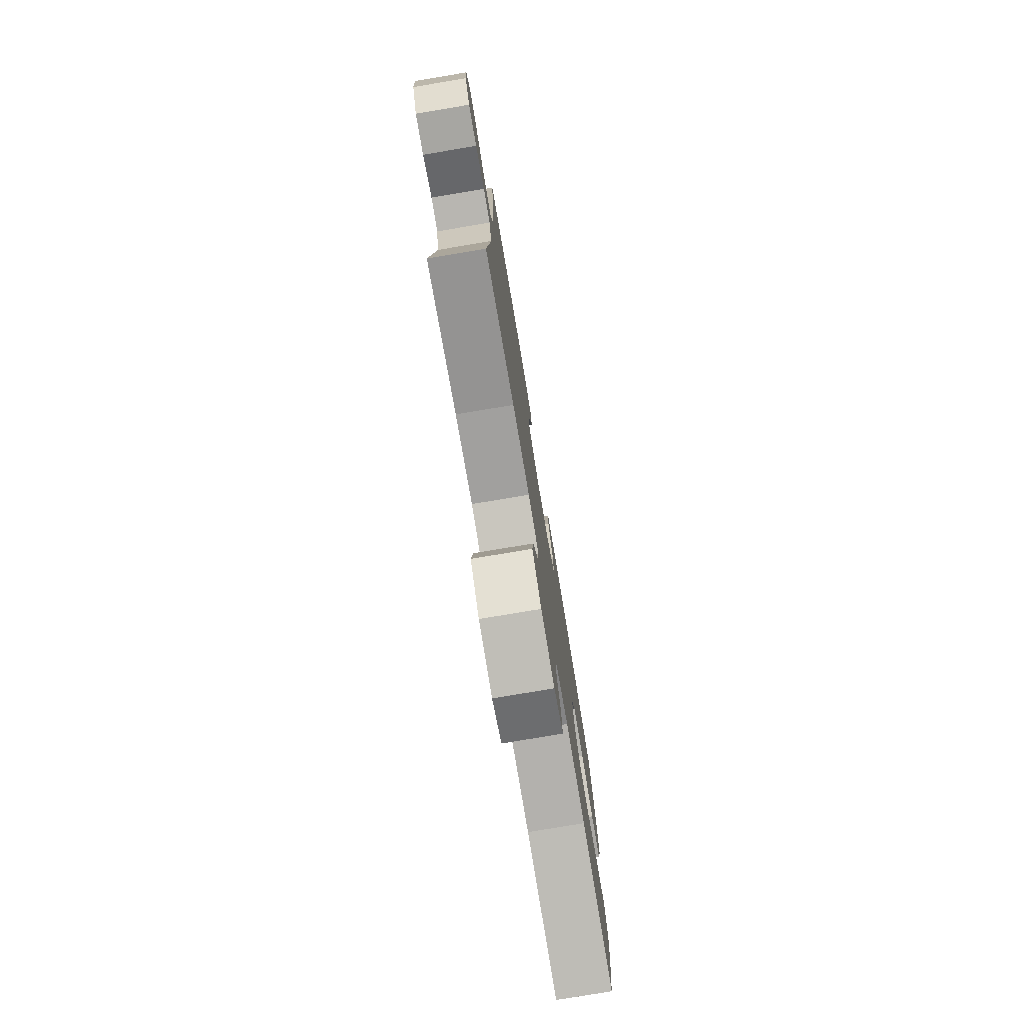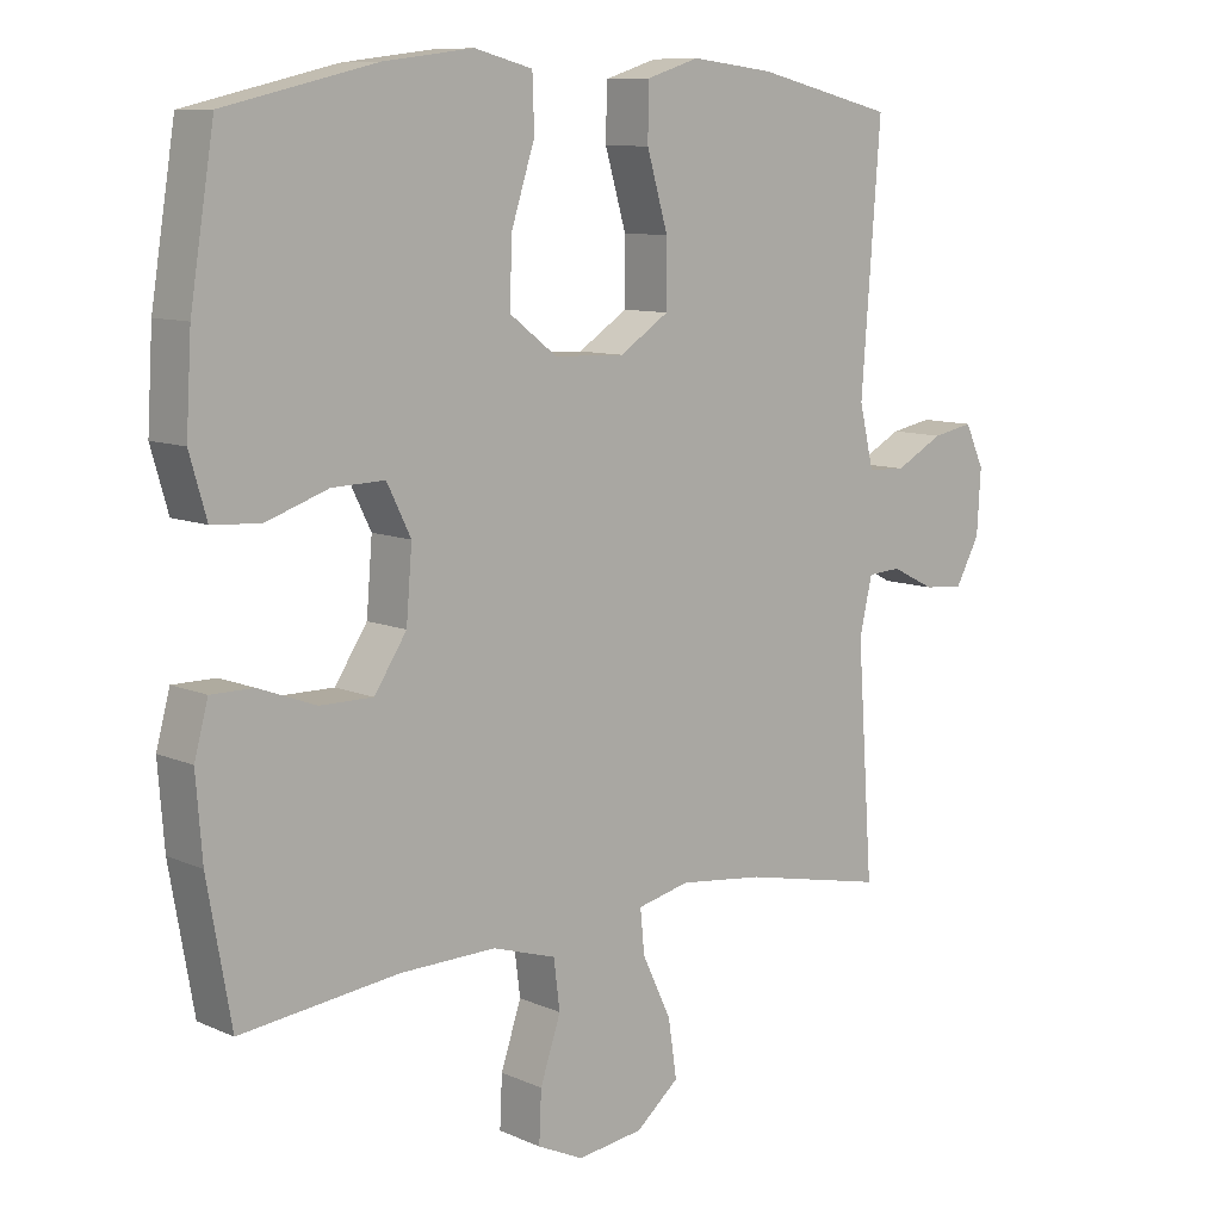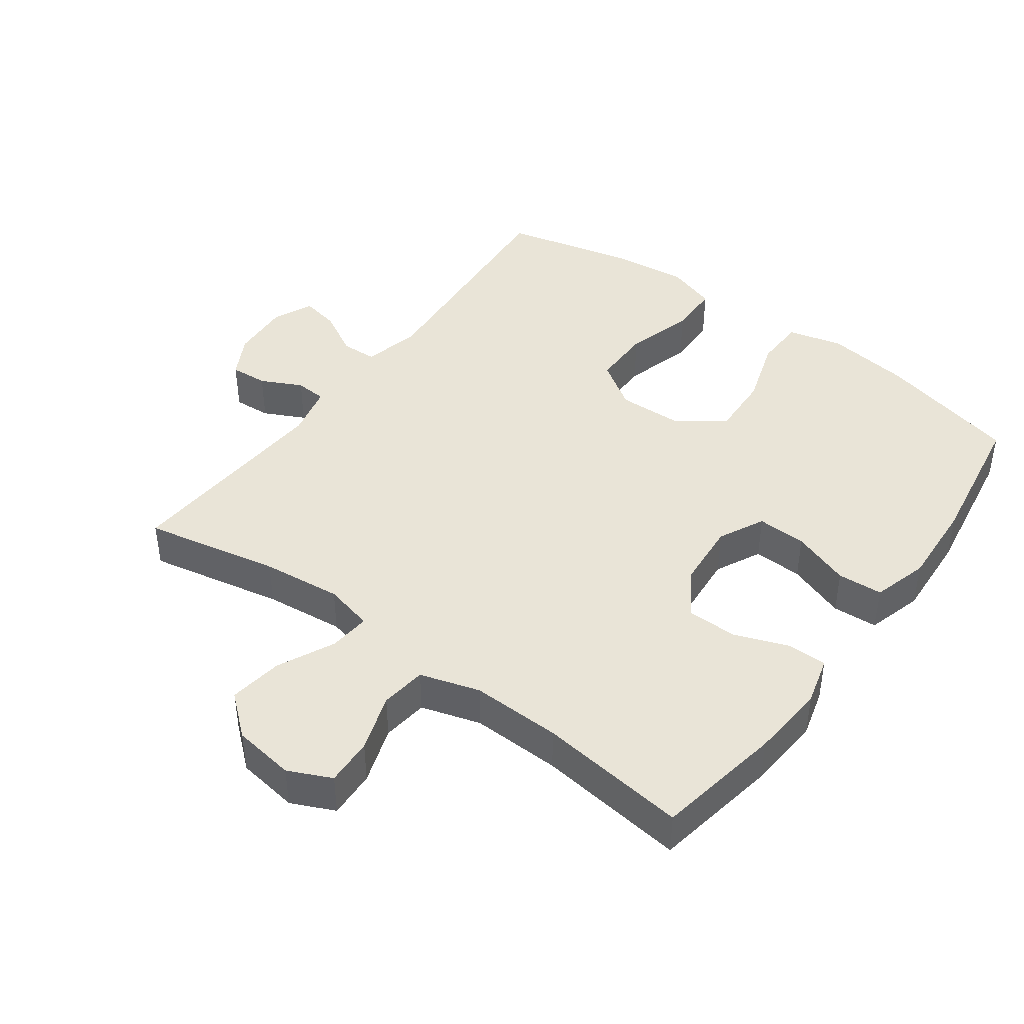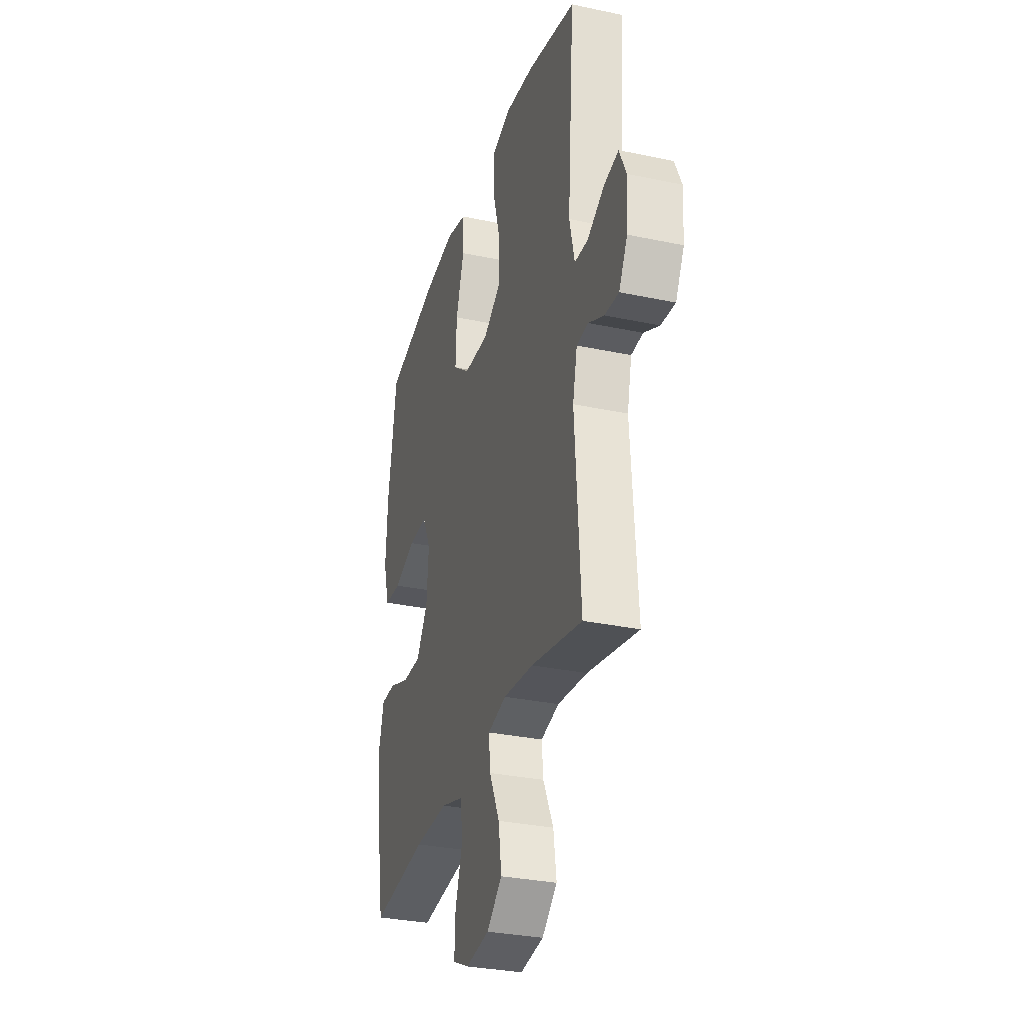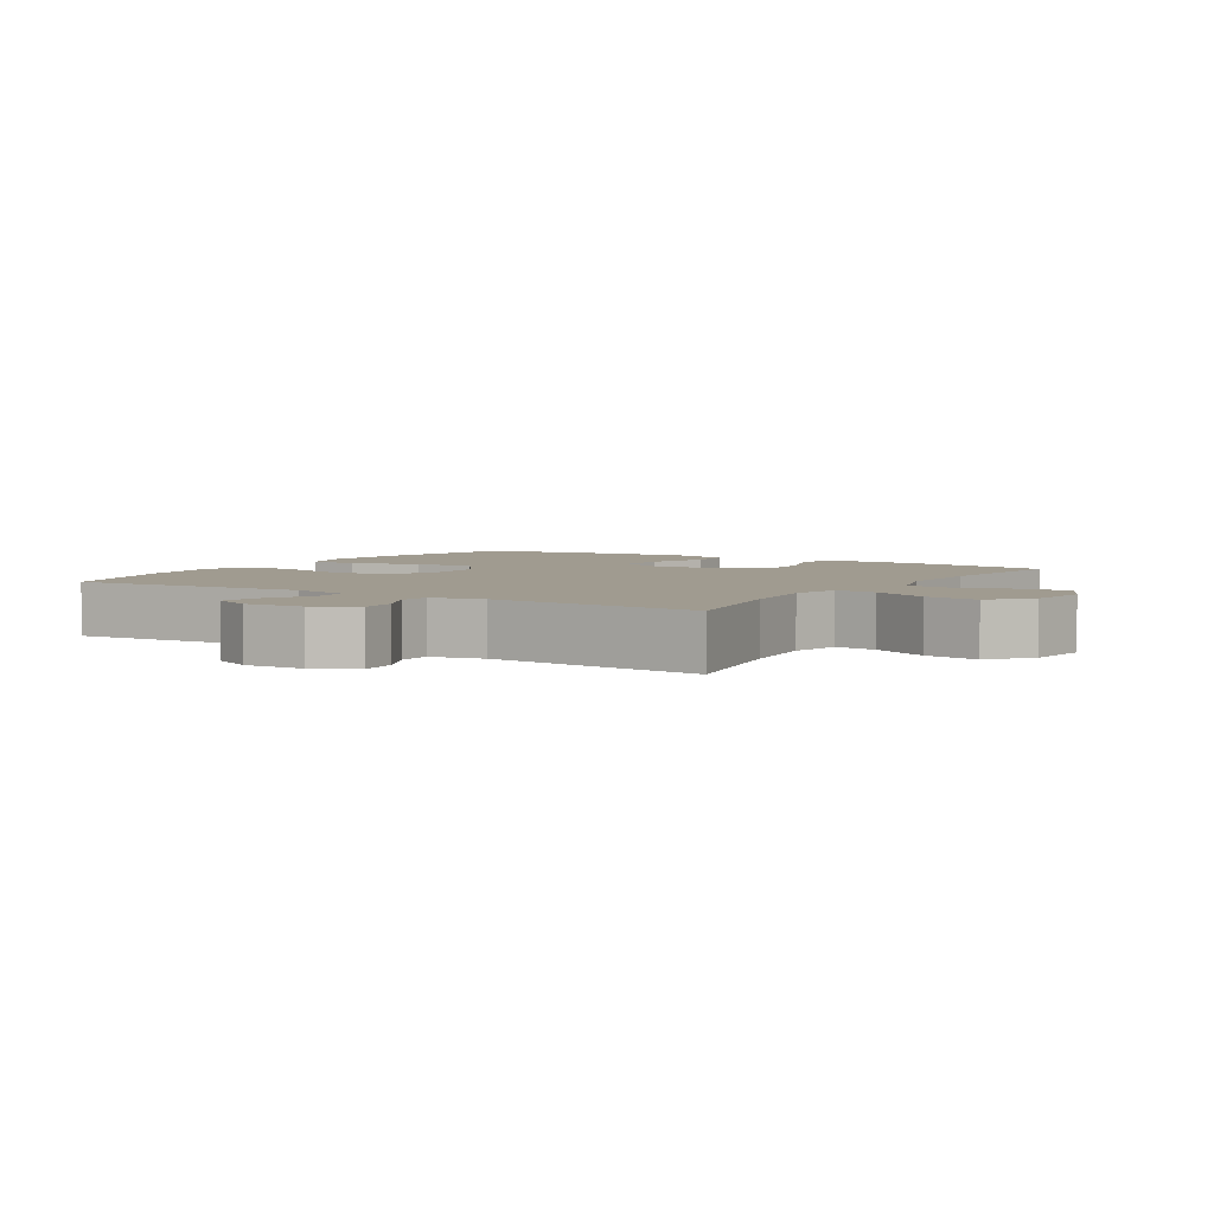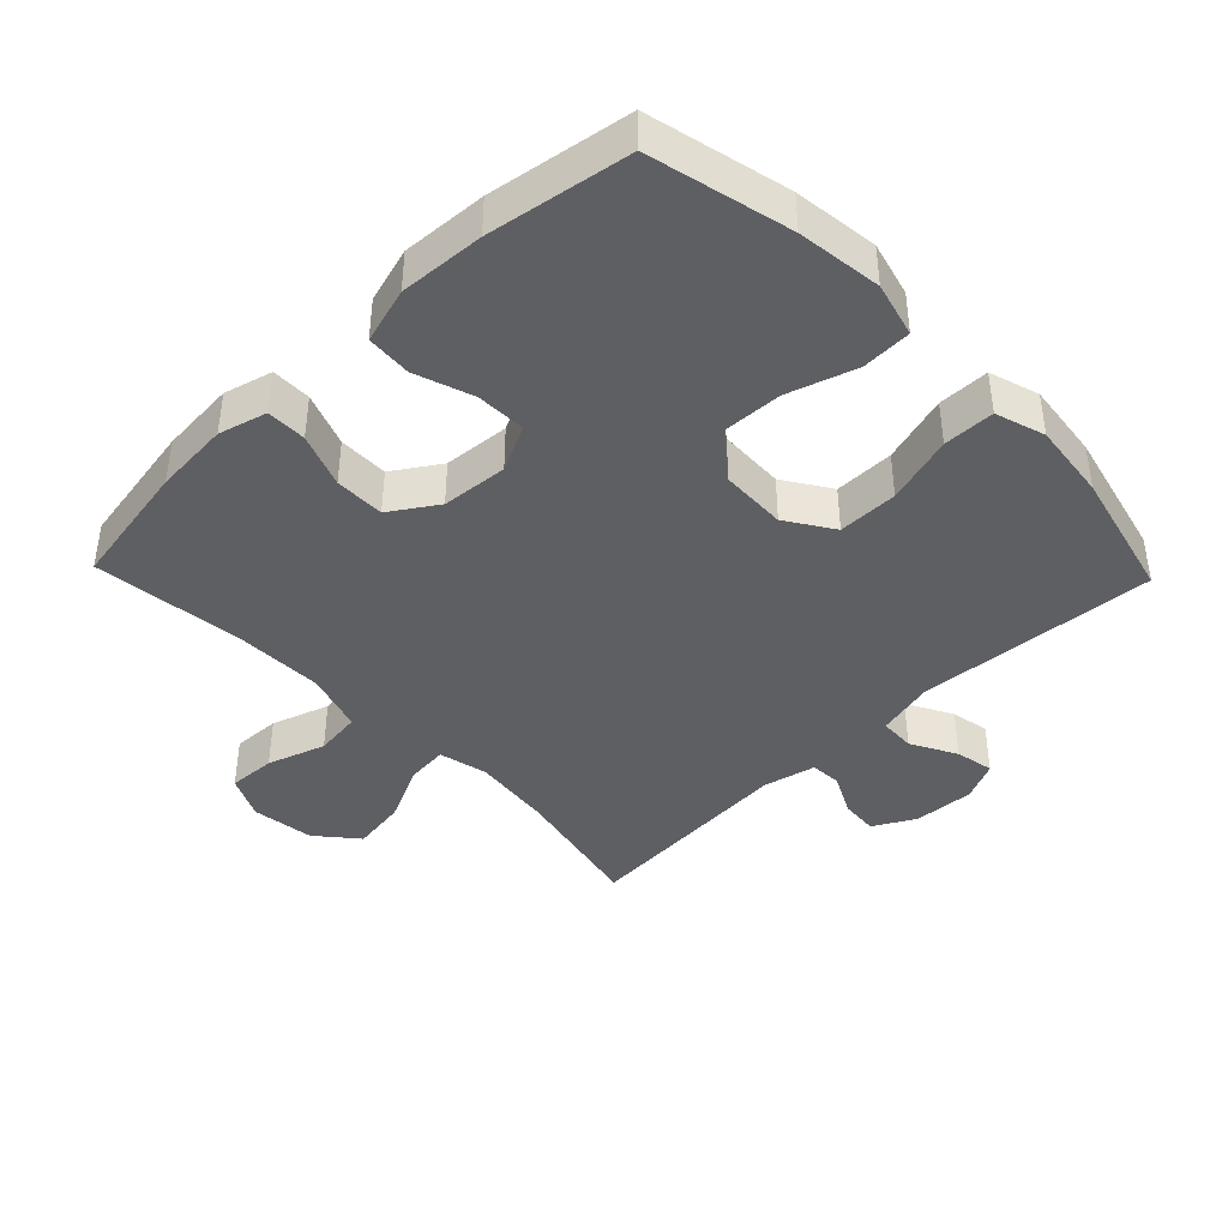
<metadata>
{"format":"obj","ext":"obj","renderer":"f3d","projection":"perspective","resolution":1024,"background":"white","views":[{"elev":-78.1,"azim":99.5,"up":"+Z"},{"elev":9.5,"azim":-41.2,"up":"+Z"},{"elev":43.5,"azim":-143.7,"up":"+Y"},{"elev":-31.2,"azim":73.2,"up":"+Z"},{"elev":4.2,"azim":122.4,"up":"+Y"},{"elev":-41.6,"azim":-46.1,"up":"+Y"}]}
</metadata>
<code>
o path512
v -0.2943 0.0375 -0.4517
v -0.1567 0.0375 -0.4487
v -0.0651 0.0375 -0.4768
v -0.05618 0.0375 -0.5473
v -0.08567 0.0375 -0.6357
v -0.08901 0.0375 -0.7088
v -0.02272 0.0375 -0.7395
v 0.07231 0.0375 -0.7263
v 0.1341 0.0375 -0.6739
v 0.1221 0.0375 -0.5912
v 0.08026 0.0375 -0.5036
v 0.07422 0.0375 -0.4404
v 0.1494 0.0375 -0.4226
v 0.2715 0.0375 -0.4364
v 0.4787 0.0375 -0.4792
v 0.4558 0.0375 -0.1485
v 0.4742 0.0375 -0.06828
v 0.5221 0.0375 -0.06513
v 0.5849 0.0375 -0.09649
v 0.6424 0.0375 -0.1008
v 0.677 0.0375 -0.03675
v 0.6825 0.0375 0.05547
v 0.6552 0.0375 0.1154
v 0.5962 0.0375 0.1039
v 0.5266 0.0375 0.06607
v 0.472 0.0375 0.0685
v 0.4512 0.0375 0.1568
v 0.4787 0.0375 0.5227
v 0.2795 0.0375 0.5709
v 0.1609 0.0375 0.5849
v 0.08487 0.0375 0.5606
v 0.08365 0.0375 0.482
v 0.1141 0.0375 0.3773
v 0.1142 0.0375 0.2854
v 0.04287 0.0375 0.2385
v -0.05848 0.0375 0.242
v -0.1276 0.0375 0.2946
v -0.1234 0.0375 0.3889
v -0.09004 0.0375 0.4931
v -0.09259 0.0375 0.5695
v -0.1762 0.0375 0.5912
v -0.3058 0.0375 0.5746
v -0.5229 0.0375 0.5227
v -0.5579 0.0375 0.3045
v -0.5657 0.0375 0.1739
v -0.5411 0.0375 0.08865
v -0.4717 0.0375 0.08396
v -0.3821 0.0375 0.1151
v -0.3063 0.0375 0.1175
v -0.2717 0.0375 0.04758
v -0.28 0.0375 -0.05397
v -0.3266 0.0375 -0.1253
v -0.403 0.0375 -0.1251
v -0.4855 0.0375 -0.09429
v -0.5466 0.0375 -0.09434
v -0.5665 0.0375 -0.1681
v -0.5574 0.0375 -0.284
v -0.5229 0.0375 -0.4792
v -0.2943 -0.0375 -0.4517
v -0.1567 -0.0375 -0.4487
v -0.0651 -0.0375 -0.4768
v -0.05618 -0.0375 -0.5473
v -0.08567 -0.0375 -0.6357
v -0.08901 -0.0375 -0.7088
v -0.02272 -0.0375 -0.7395
v 0.07231 -0.0375 -0.7263
v 0.1341 -0.0375 -0.6739
v 0.1221 -0.0375 -0.5912
v 0.08026 -0.0375 -0.5036
v 0.07422 -0.0375 -0.4404
v 0.1494 -0.0375 -0.4226
v 0.2715 -0.0375 -0.4364
v 0.4787 -0.0375 -0.4792
v 0.4558 -0.0375 -0.1485
v 0.4742 -0.0375 -0.06828
v 0.5221 -0.0375 -0.06513
v 0.5849 -0.0375 -0.09649
v 0.6424 -0.0375 -0.1008
v 0.677 -0.0375 -0.03675
v 0.6825 -0.0375 0.05547
v 0.6552 -0.0375 0.1154
v 0.5962 -0.0375 0.1039
v 0.5266 -0.0375 0.06607
v 0.472 -0.0375 0.0685
v 0.4512 -0.0375 0.1568
v 0.4787 -0.0375 0.5227
v 0.2795 -0.0375 0.5709
v 0.1609 -0.0375 0.5849
v 0.08487 -0.0375 0.5606
v 0.08365 -0.0375 0.482
v 0.1141 -0.0375 0.3773
v 0.1142 -0.0375 0.2854
v 0.04287 -0.0375 0.2385
v -0.05848 -0.0375 0.242
v -0.1276 -0.0375 0.2946
v -0.1234 -0.0375 0.3889
v -0.09004 -0.0375 0.4931
v -0.09259 -0.0375 0.5695
v -0.1762 -0.0375 0.5912
v -0.3058 -0.0375 0.5746
v -0.5229 -0.0375 0.5227
v -0.5579 -0.0375 0.3045
v -0.5657 -0.0375 0.1739
v -0.5411 -0.0375 0.08865
v -0.4717 -0.0375 0.08396
v -0.3821 -0.0375 0.1151
v -0.3063 -0.0375 0.1175
v -0.2717 -0.0375 0.04758
v -0.28 -0.0375 -0.05397
v -0.3266 -0.0375 -0.1253
v -0.403 -0.0375 -0.1251
v -0.4855 -0.0375 -0.09429
v -0.5466 -0.0375 -0.09434
v -0.5665 -0.0375 -0.1681
v -0.5574 -0.0375 -0.284
v -0.5229 -0.0375 -0.4792
v 0.677 0.0375 -0.03675
v 0.6825 0.0375 0.05547
v 0.6552 0.0375 0.1154
v 0.6552 0.0375 0.1154
v 0.6424 0.0375 -0.1008
v 0.6424 0.0375 -0.1008
v 0.5962 0.0375 0.1039
v 0.5849 0.0375 -0.09649
v 0.5266 0.0375 0.06607
v 0.5221 0.0375 -0.06513
v 0.472 0.0375 0.0685
v 0.472 0.0375 0.0685
v 0.4742 0.0375 -0.06828
v 0.4742 0.0375 -0.06828
v 0.4558 0.0375 -0.1485
v 0.4512 0.0375 0.1568
v 0.4787 0.0375 -0.4792
v 0.4787 0.0375 -0.4792
v 0.4787 0.0375 0.5227
v 0.4787 0.0375 0.5227
v 0.2795 0.0375 0.5709
v 0.2715 0.0375 -0.4364
v 0.1609 0.0375 0.5849
v 0.1494 0.0375 -0.4226
v 0.08487 0.0375 0.5606
v 0.08487 0.0375 0.5606
v 0.07422 0.0375 -0.4404
v 0.07422 0.0375 -0.4404
v 0.1141 0.0375 0.3773
v 0.1142 0.0375 0.2854
v 0.07231 0.0375 -0.7263
v 0.1341 0.0375 -0.6739
v 0.1221 0.0375 -0.5912
v 0.08026 0.0375 -0.5036
v 0.04287 0.0375 0.2385
v 0.08365 0.0375 0.482
v -0.02272 0.0375 -0.7395
v -0.05848 0.0375 0.242
v -0.08901 0.0375 -0.7088
v -0.08901 0.0375 -0.7088
v -0.08567 0.0375 -0.6357
v -0.05618 0.0375 -0.5473
v -0.0651 0.0375 -0.4768
v -0.0651 0.0375 -0.4768
v -0.1276 0.0375 0.2946
v -0.1567 0.0375 -0.4487
v -0.1234 0.0375 0.3889
v -0.09004 0.0375 0.4931
v -0.09259 0.0375 0.5695
v -0.09259 0.0375 0.5695
v -0.1762 0.0375 0.5912
v -0.2943 0.0375 -0.4517
v -0.3058 0.0375 0.5746
v -0.2717 0.0375 0.04758
v -0.28 0.0375 -0.05397
v -0.3063 0.0375 0.1175
v -0.3063 0.0375 0.1175
v -0.3266 0.0375 -0.1253
v -0.3821 0.0375 0.1151
v -0.403 0.0375 -0.1251
v -0.4717 0.0375 0.08396
v -0.4855 0.0375 -0.09429
v -0.5411 0.0375 0.08865
v -0.5411 0.0375 0.08865
v -0.5466 0.0375 -0.09434
v -0.5466 0.0375 -0.09434
v -0.5229 0.0375 -0.4792
v -0.5229 0.0375 -0.4792
v -0.5229 0.0375 0.5227
v -0.5229 0.0375 0.5227
v -0.5574 0.0375 -0.284
v -0.5579 0.0375 0.3045
v -0.5657 0.0375 0.1739
v -0.5665 0.0375 -0.1681
v 0.677 -0.0375 -0.03675
v 0.6825 -0.0375 0.05547
v 0.6552 -0.0375 0.1154
v 0.6552 -0.0375 0.1154
v 0.6424 -0.0375 -0.1008
v 0.6424 -0.0375 -0.1008
v 0.5962 -0.0375 0.1039
v 0.5849 -0.0375 -0.09649
v 0.5266 -0.0375 0.06607
v 0.5221 -0.0375 -0.06513
v 0.472 -0.0375 0.0685
v 0.472 -0.0375 0.0685
v 0.4742 -0.0375 -0.06828
v 0.4742 -0.0375 -0.06828
v 0.4558 -0.0375 -0.1485
v 0.4512 -0.0375 0.1568
v 0.4787 -0.0375 -0.4792
v 0.4787 -0.0375 -0.4792
v 0.4787 -0.0375 0.5227
v 0.4787 -0.0375 0.5227
v 0.2795 -0.0375 0.5709
v 0.2715 -0.0375 -0.4364
v 0.1609 -0.0375 0.5849
v 0.1494 -0.0375 -0.4226
v 0.08487 -0.0375 0.5606
v 0.08487 -0.0375 0.5606
v 0.07422 -0.0375 -0.4404
v 0.07422 -0.0375 -0.4404
v 0.1141 -0.0375 0.3773
v 0.1142 -0.0375 0.2854
v 0.07231 -0.0375 -0.7263
v 0.1341 -0.0375 -0.6739
v 0.1221 -0.0375 -0.5912
v 0.08026 -0.0375 -0.5036
v 0.04287 -0.0375 0.2385
v 0.08365 -0.0375 0.482
v -0.02272 -0.0375 -0.7395
v -0.05848 -0.0375 0.242
v -0.08901 -0.0375 -0.7088
v -0.08901 -0.0375 -0.7088
v -0.08567 -0.0375 -0.6357
v -0.05618 -0.0375 -0.5473
v -0.0651 -0.0375 -0.4768
v -0.0651 -0.0375 -0.4768
v -0.1276 -0.0375 0.2946
v -0.1567 -0.0375 -0.4487
v -0.1234 -0.0375 0.3889
v -0.09004 -0.0375 0.4931
v -0.09259 -0.0375 0.5695
v -0.09259 -0.0375 0.5695
v -0.1762 -0.0375 0.5912
v -0.2943 -0.0375 -0.4517
v -0.3058 -0.0375 0.5746
v -0.2717 -0.0375 0.04758
v -0.28 -0.0375 -0.05397
v -0.3063 -0.0375 0.1175
v -0.3063 -0.0375 0.1175
v -0.3266 -0.0375 -0.1253
v -0.3821 -0.0375 0.1151
v -0.403 -0.0375 -0.1251
v -0.4717 -0.0375 0.08396
v -0.4855 -0.0375 -0.09429
v -0.5411 -0.0375 0.08865
v -0.5411 -0.0375 0.08865
v -0.5466 -0.0375 -0.09434
v -0.5466 -0.0375 -0.09434
v -0.5229 -0.0375 -0.4792
v -0.5229 -0.0375 -0.4792
v -0.5229 -0.0375 0.5227
v -0.5229 -0.0375 0.5227
v -0.5574 -0.0375 -0.284
v -0.5579 -0.0375 0.3045
v -0.5657 -0.0375 0.1739
v -0.5665 -0.0375 -0.1681
f 225 205 203
f 226 211 213
f 191 199 200
f 262 235 237
f 220 201 206
f 205 225 214
f 227 221 231
f 219 206 209
f 199 191 197
f 219 211 226
f 241 238 239
f 257 242 261
f 246 235 262
f 242 250 261
f 197 191 192
f 232 224 233
f 223 221 222
f 246 228 235
f 236 217 245
f 223 231 221
f 253 251 263
f 197 192 193
f 263 249 262
f 245 214 225
f 203 201 225
f 255 264 252
f 245 225 244
f 219 220 206
f 262 237 243
f 225 201 220
f 191 198 195
f 201 200 199
f 252 264 250
f 232 231 223
f 200 198 191
f 242 248 250
f 224 232 223
f 205 214 212
f 246 262 249
f 233 224 217
f 249 263 251
f 261 250 264
f 241 237 238
f 243 237 241
f 203 200 201
f 242 236 248
f 236 233 217
f 229 227 231
f 211 219 209
f 245 217 214
f 248 236 245
f 226 213 215
f 205 212 207
f 259 262 243
f 244 228 246
f 244 225 228
f 21 22 80 79
f 22 120 194 80
f 122 21 79 196
f 23 24 82 81
f 19 20 78 77
f 24 25 83 82
f 18 19 77 76
f 25 128 202 83
f 130 18 76 204
f 16 17 75 74
f 26 27 85 84
f 134 16 74 208
f 27 136 210 85
f 28 29 87 86
f 14 15 73 72
f 29 30 88 87
f 13 14 72 71
f 30 142 216 88
f 144 13 71 218
f 33 34 92 91
f 8 9 67 66
f 9 10 68 67
f 10 11 69 68
f 34 35 93 92
f 32 33 91 90
f 31 32 90 89
f 11 12 70 69
f 7 8 66 65
f 35 36 94 93
f 156 7 65 230
f 5 6 64 63
f 4 5 63 62
f 160 4 62 234
f 36 37 95 94
f 2 3 61 60
f 38 39 97 96
f 39 166 240 97
f 40 41 99 98
f 37 38 96 95
f 1 2 60 59
f 41 42 100 99
f 50 51 109 108
f 173 50 108 247
f 51 52 110 109
f 48 49 107 106
f 52 53 111 110
f 47 48 106 105
f 53 54 112 111
f 180 47 105 254
f 54 182 256 112
f 184 1 59 258
f 42 186 260 100
f 57 58 116 115
f 43 44 102 101
f 45 46 104 103
f 44 45 103 102
f 56 57 115 114
f 55 56 114 113
f 151 129 131
f 152 139 137
f 117 126 125
f 188 163 161
f 146 132 127
f 131 140 151
f 153 157 147
f 145 135 132
f 125 123 117
f 145 152 137
f 167 165 164
f 183 187 168
f 172 188 161
f 168 187 176
f 123 118 117
f 158 159 150
f 149 148 147
f 172 161 154
f 162 171 143
f 149 147 157
f 179 189 177
f 123 119 118
f 189 188 175
f 171 151 140
f 129 151 127
f 181 178 190
f 171 170 151
f 145 132 146
f 188 169 163
f 151 146 127
f 117 121 124
f 127 125 126
f 178 176 190
f 158 149 157
f 126 117 124
f 168 176 174
f 150 149 158
f 131 138 140
f 172 175 188
f 159 143 150
f 175 177 189
f 187 190 176
f 167 164 163
f 169 167 163
f 129 127 126
f 168 174 162
f 162 143 159
f 155 157 153
f 137 135 145
f 171 140 143
f 174 171 162
f 152 141 139
f 131 133 138
f 185 169 188
f 170 172 154
f 170 154 151

</code>
